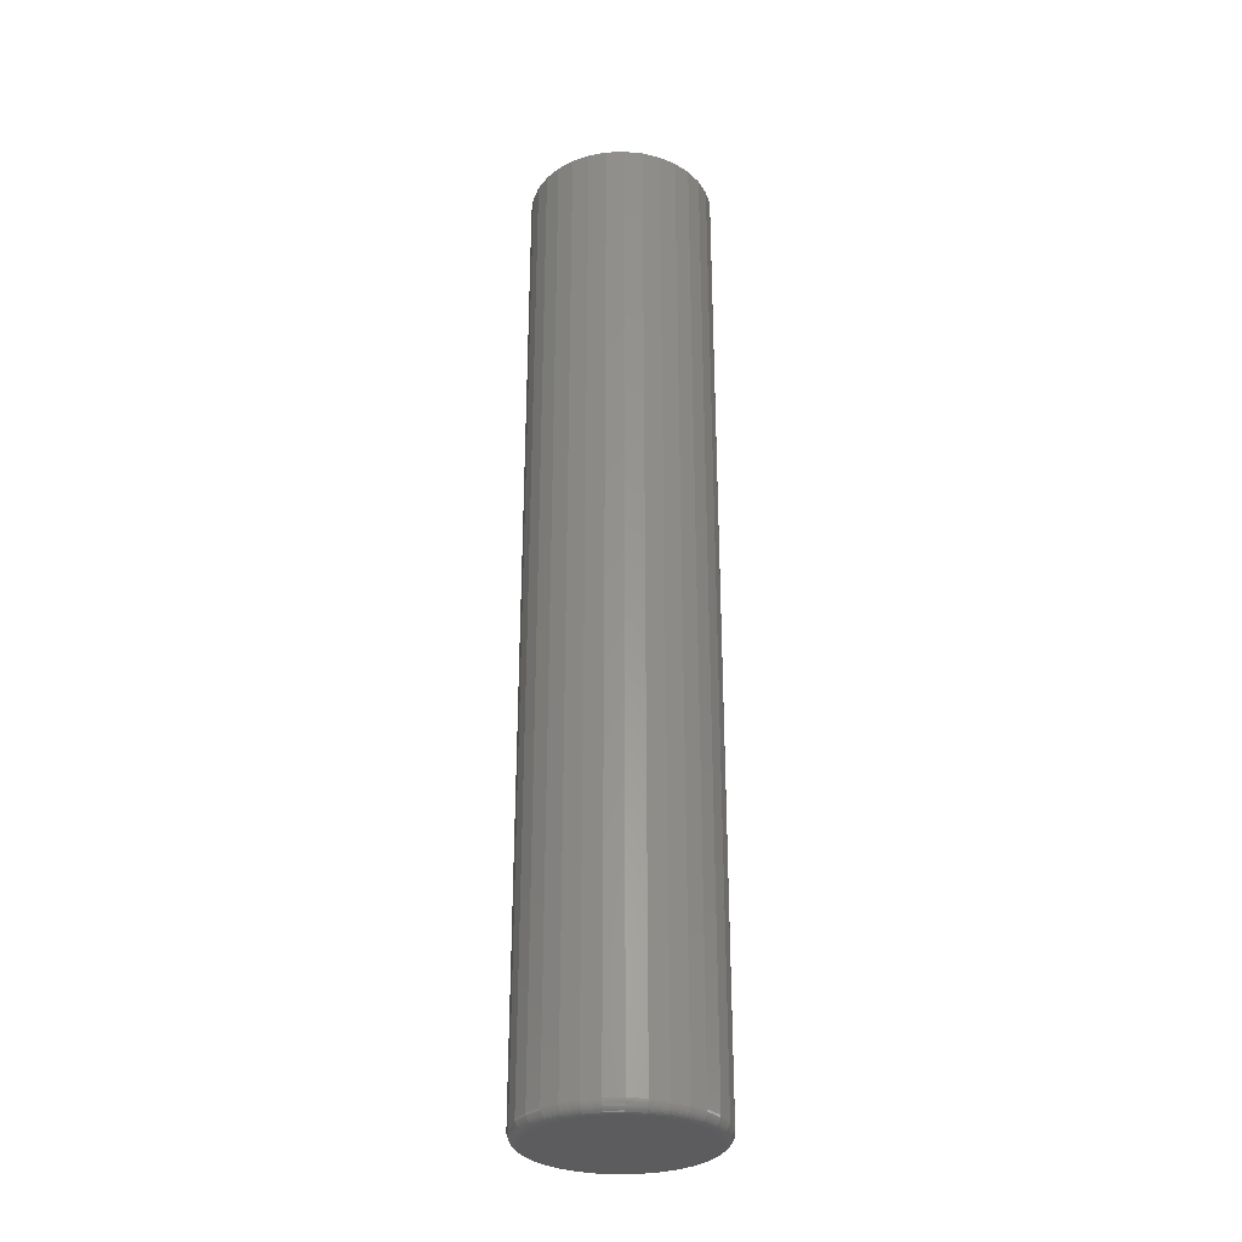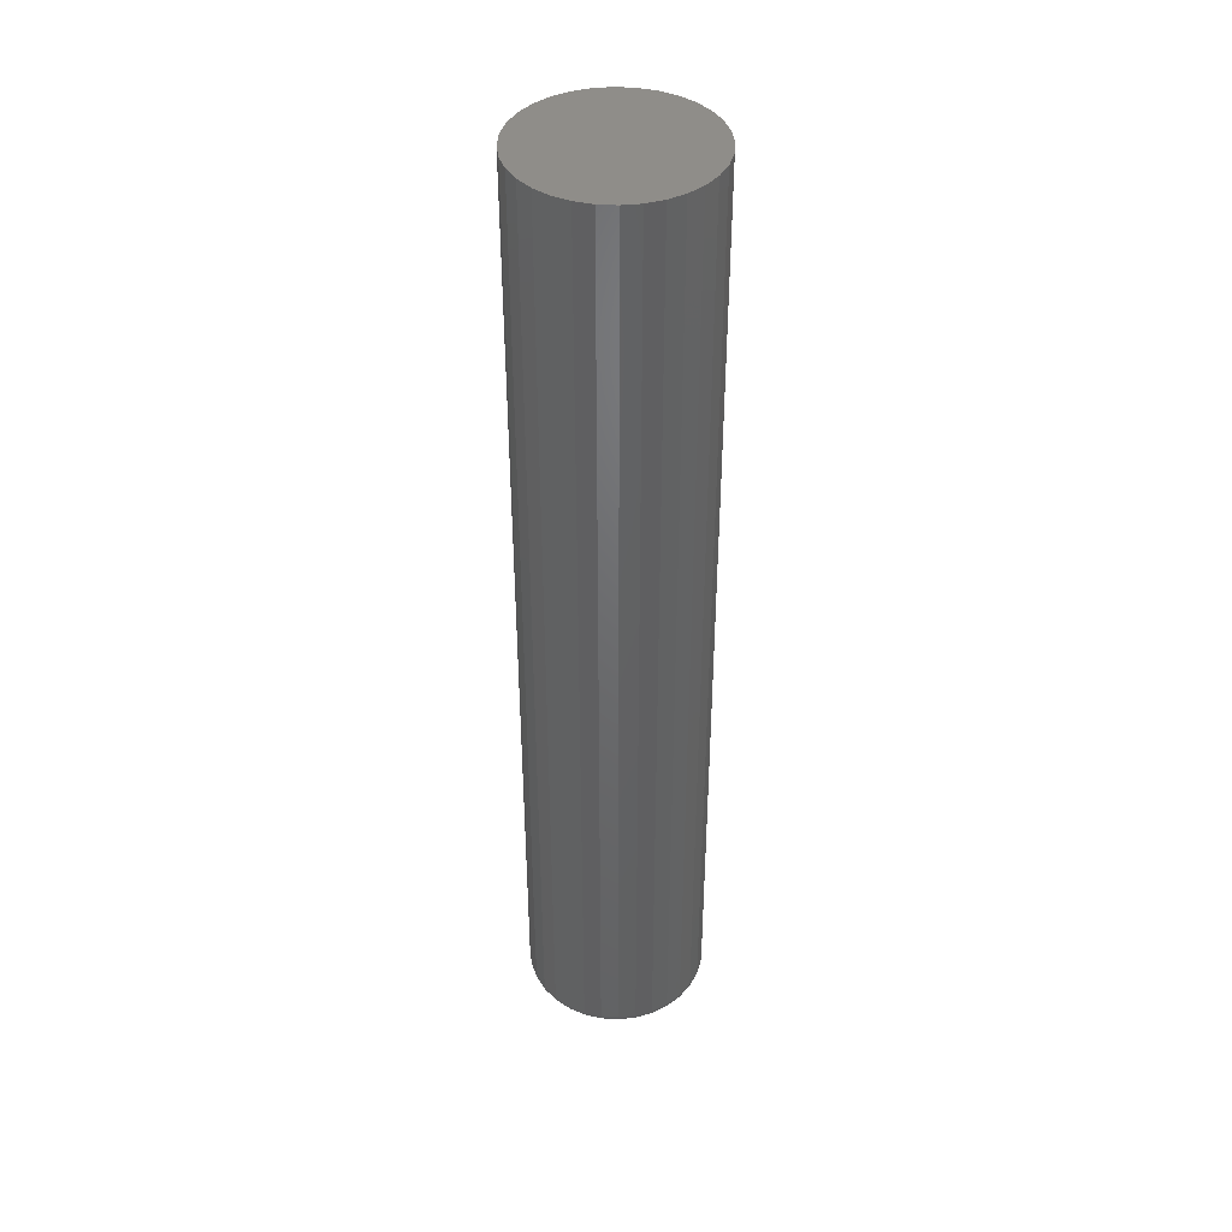
<metadata>
{"format":"stl","ext":"stl","renderer":"f3d","projection":"perspective","resolution":1024,"background":"white","views":[{"elev":-30.2,"azim":-159.6,"up":"+Y"},{"elev":41.5,"azim":99.7,"up":"+Y"}]}
</metadata>
<code>
# stl→obj: 320 verts, 636 faces
v -0.02319 -0.75 0.124
v 0.02616 -0.75 0.124
v 0.00148 -0.75 0.1265
v -0.04692 -0.75 0.1169
v 0.04988 -0.75 0.1169
v -0.06879 -0.75 0.1052
v 0.07175 -0.75 0.1052
v 0.07175 -0.75 -0.1052
v -0.04692 -0.75 -0.1169
v 0.04988 -0.75 -0.1169
v -0.02319 -0.75 -0.124
v 0.02616 -0.75 -0.124
v 0.00148 -0.75 -0.1265
v 0.09092 -0.75 0.08944
v -0.08795 -0.75 0.08944
v 0.1066 -0.75 0.07027
v -0.1037 -0.75 0.07027
v 0.1183 -0.75 0.0484
v -0.1154 -0.75 0.0484
v 0.1255 -0.75 0.02468
v -0.1226 -0.75 0.02468
v 0.128 -0.75 -6.862e-17
v -0.125 -0.75 -1.19e-16
v 0.1255 -0.75 -0.02468
v -0.1226 -0.75 -0.02468
v 0.1183 -0.75 -0.0484
v -0.1154 -0.75 -0.0484
v 0.1066 -0.75 -0.07027
v -0.1037 -0.75 -0.07027
v 0.09092 -0.75 -0.08944
v -0.08795 -0.75 -0.08944
v -0.06879 -0.75 -0.1052
v 0.1436 0.75 -1.74e-17
v 0.1436 -0.7344 -1.784e-16
v 0.1409 0.75 -0.02772
v 0.1409 -0.7344 -0.02772
v 0.1328 0.75 -0.05438
v 0.1328 -0.7344 -0.05438
v 0.1196 0.75 -0.07895
v 0.1196 -0.7344 -0.07895
v 0.102 0.75 -0.1005
v 0.102 -0.7344 -0.1005
v 0.08043 0.75 -0.1182
v 0.08043 -0.7344 -0.1182
v 0.05586 0.75 -0.1313
v 0.05586 -0.7344 -0.1313
v 0.0292 0.75 -0.1394
v 0.0292 -0.7344 -0.1394
v 0.00148 0.75 -0.1421
v 0.00148 -0.7344 -0.1421
v -0.02624 0.75 -0.1394
v -0.02624 -0.7344 -0.1394
v -0.0529 0.75 -0.1313
v -0.0529 -0.7344 -0.1313
v -0.07747 0.75 -0.1182
v -0.07747 -0.7344 -0.1182
v -0.099 0.75 -0.1005
v -0.099 -0.7344 -0.1005
v -0.1167 0.75 -0.07895
v -0.1167 -0.7344 -0.07895
v -0.1298 0.75 -0.05438
v -0.1298 -0.7344 -0.05438
v -0.1379 0.75 -0.02772
v -0.1379 -0.7344 -0.02772
v -0.1406 0.75 1.74e-17
v -0.1406 -0.7344 1.74e-17
v -0.1379 0.75 0.02772
v -0.1379 -0.7344 0.02772
v -0.1298 0.75 0.05438
v -0.1298 -0.7344 0.05438
v -0.1167 0.75 0.07895
v -0.1167 -0.7344 0.07895
v -0.099 0.75 0.1005
v -0.099 -0.7344 0.1005
v -0.07747 0.75 0.1182
v -0.07747 -0.7344 0.1182
v -0.0529 0.75 0.1313
v -0.0529 -0.7344 0.1313
v -0.02624 0.75 0.1394
v -0.02624 -0.7344 0.1394
v 0.00148 0.75 0.1421
v 0.00148 -0.7344 0.1421
v 0.0292 0.75 0.1394
v 0.0292 -0.7344 0.1394
v 0.05586 0.75 0.1313
v 0.05586 -0.7344 0.1313
v 0.08043 0.75 0.1182
v 0.08043 -0.7344 0.1182
v 0.102 0.75 0.1005
v 0.102 -0.7344 0.1005
v 0.1196 0.75 0.07895
v 0.1196 -0.7344 0.07895
v 0.1328 0.75 0.05438
v 0.1328 -0.7344 0.05438
v 0.1409 0.75 0.02772
v 0.1409 -0.7344 0.02772
v -0.128 -0.7497 -6.245e-17
v -0.1256 -0.7497 0.02527
v -0.131 -0.7488 -6.245e-17
v -0.1284 -0.7488 0.02584
v -0.1337 -0.7474 -6.245e-17
v -0.1311 -0.7474 0.02637
v -0.136 -0.7454 -6.245e-17
v -0.1334 -0.7454 0.02683
v -0.138 -0.7431 -6.245e-17
v -0.1353 -0.7431 0.02721
v -0.1394 -0.7404 -6.939e-17
v -0.1367 -0.7404 0.02749
v -0.1403 -0.7374 -6.245e-17
v -0.1376 -0.7374 0.02766
v 0.1285 -0.7497 0.02527
v 0.131 -0.7497 -2.151e-16
v 0.1314 -0.7488 0.02584
v 0.1339 -0.7488 -2.29e-16
v 0.134 -0.7474 0.02637
v 0.1366 -0.7474 -2.359e-16
v 0.1364 -0.7454 0.02683
v 0.139 -0.7454 -2.359e-16
v 0.1383 -0.7431 0.02721
v 0.141 -0.7431 -2.359e-16
v 0.1397 -0.7404 0.02749
v 0.1424 -0.7404 -2.29e-16
v 0.1406 -0.7374 0.02766
v 0.1433 -0.7374 -2.359e-16
v 0.1211 -0.7497 0.04957
v 0.1239 -0.7488 0.05069
v 0.1264 -0.7474 0.05172
v 0.1285 -0.7454 0.05263
v 0.1303 -0.7431 0.05337
v 0.1317 -0.7404 0.05393
v 0.1325 -0.7374 0.05427
v 0.1092 -0.7497 0.07196
v 0.1116 -0.7488 0.07359
v 0.1139 -0.7474 0.07509
v 0.1158 -0.7454 0.07641
v 0.1174 -0.7431 0.07749
v 0.1186 -0.7404 0.07829
v 0.1194 -0.7374 0.07878
v 0.09307 -0.7497 0.09159
v 0.09514 -0.7488 0.09366
v 0.09705 -0.7474 0.09557
v 0.09873 -0.7454 0.09725
v 0.1001 -0.7431 0.09862
v 0.1011 -0.7404 0.09964
v 0.1018 -0.7374 0.1003
v 0.07344 -0.7497 0.1077
v 0.07507 -0.7488 0.1101
v 0.07657 -0.7474 0.1124
v 0.07789 -0.7454 0.1144
v 0.07897 -0.7431 0.116
v 0.07977 -0.7404 0.1172
v 0.08026 -0.7374 0.1179
v 0.05105 -0.7497 0.1197
v 0.05217 -0.7488 0.1224
v 0.0532 -0.7474 0.1249
v 0.05411 -0.7454 0.1271
v 0.05485 -0.7431 0.1289
v 0.05541 -0.7404 0.1302
v 0.05575 -0.7374 0.131
v 0.02675 -0.7497 0.127
v 0.02732 -0.7488 0.1299
v 0.02785 -0.7474 0.1326
v 0.02831 -0.7454 0.1349
v 0.02869 -0.7431 0.1368
v 0.02897 -0.7404 0.1382
v 0.02915 -0.7374 0.1391
v 0.00148 -0.7497 0.1295
v 0.00148 -0.7488 0.1325
v 0.00148 -0.7474 0.1352
v 0.00148 -0.7454 0.1375
v 0.00148 -0.7431 0.1395
v 0.00148 -0.7404 0.1409
v 0.00148 -0.7374 0.1418
v -0.02379 -0.7497 0.127
v -0.02436 -0.7488 0.1299
v -0.02489 -0.7474 0.1326
v -0.02535 -0.7454 0.1349
v -0.02573 -0.7431 0.1368
v -0.02601 -0.7404 0.1382
v -0.02618 -0.7374 0.1391
v -0.04809 -0.7497 0.1197
v -0.04921 -0.7488 0.1224
v -0.05024 -0.7474 0.1249
v -0.05115 -0.7454 0.1271
v -0.05189 -0.7431 0.1289
v -0.05245 -0.7404 0.1302
v -0.05279 -0.7374 0.131
v -0.07048 -0.7497 0.1077
v -0.07211 -0.7488 0.1101
v -0.07361 -0.7474 0.1124
v -0.07493 -0.7454 0.1144
v -0.07601 -0.7431 0.116
v -0.07681 -0.7404 0.1172
v -0.0773 -0.7374 0.1179
v -0.09011 -0.7497 0.09159
v -0.09218 -0.7488 0.09366
v -0.09409 -0.7474 0.09557
v -0.09577 -0.7454 0.09725
v -0.09714 -0.7431 0.09862
v -0.09816 -0.7404 0.09964
v -0.09879 -0.7374 0.1003
v -0.1062 -0.7497 0.07196
v -0.1087 -0.7488 0.07359
v -0.1109 -0.7474 0.07509
v -0.1129 -0.7454 0.07641
v -0.1145 -0.7431 0.07749
v -0.1157 -0.7404 0.07829
v -0.1164 -0.7374 0.07878
v -0.1182 -0.7497 0.04957
v -0.1209 -0.7488 0.05069
v -0.1234 -0.7474 0.05172
v -0.1256 -0.7454 0.05263
v -0.1274 -0.7431 0.05337
v -0.1287 -0.7404 0.05393
v -0.1295 -0.7374 0.05427
v 0.1285 -0.7497 -0.02527
v 0.1314 -0.7488 -0.02584
v 0.134 -0.7474 -0.02637
v 0.1364 -0.7454 -0.02683
v 0.1383 -0.7431 -0.02721
v 0.1397 -0.7404 -0.02749
v 0.1406 -0.7374 -0.02766
v -0.1256 -0.7497 -0.02527
v -0.1284 -0.7488 -0.02584
v -0.1311 -0.7474 -0.02637
v -0.1334 -0.7454 -0.02683
v -0.1353 -0.7431 -0.02721
v -0.1367 -0.7404 -0.02749
v -0.1376 -0.7374 -0.02766
v -0.1182 -0.7497 -0.04957
v -0.1209 -0.7488 -0.05069
v -0.1234 -0.7474 -0.05172
v -0.1256 -0.7454 -0.05263
v -0.1274 -0.7431 -0.05337
v -0.1287 -0.7404 -0.05393
v -0.1295 -0.7374 -0.05427
v -0.1062 -0.7497 -0.07196
v -0.1087 -0.7488 -0.07359
v -0.1109 -0.7474 -0.07509
v -0.1129 -0.7454 -0.07641
v -0.1145 -0.7431 -0.07749
v -0.1157 -0.7404 -0.07829
v -0.1164 -0.7374 -0.07878
v -0.09011 -0.7497 -0.09159
v -0.09218 -0.7488 -0.09366
v -0.09409 -0.7474 -0.09557
v -0.09577 -0.7454 -0.09725
v -0.09714 -0.7431 -0.09862
v -0.09816 -0.7404 -0.09964
v -0.09879 -0.7374 -0.1003
v -0.07048 -0.7497 -0.1077
v -0.07211 -0.7488 -0.1101
v -0.07361 -0.7474 -0.1124
v -0.07493 -0.7454 -0.1144
v -0.07601 -0.7431 -0.116
v -0.07681 -0.7404 -0.1172
v -0.0773 -0.7374 -0.1179
v -0.04809 -0.7497 -0.1197
v -0.04921 -0.7488 -0.1224
v -0.05024 -0.7474 -0.1249
v -0.05115 -0.7454 -0.1271
v -0.05189 -0.7431 -0.1289
v -0.05245 -0.7404 -0.1302
v -0.05279 -0.7374 -0.131
v -0.02379 -0.7497 -0.127
v -0.02436 -0.7488 -0.1299
v -0.02489 -0.7474 -0.1326
v -0.02535 -0.7454 -0.1349
v -0.02573 -0.7431 -0.1368
v -0.02601 -0.7404 -0.1382
v -0.02618 -0.7374 -0.1391
v 0.00148 -0.7497 -0.1295
v 0.00148 -0.7488 -0.1325
v 0.00148 -0.7474 -0.1352
v 0.00148 -0.7454 -0.1375
v 0.00148 -0.7431 -0.1395
v 0.00148 -0.7404 -0.1409
v 0.00148 -0.7374 -0.1418
v 0.02675 -0.7497 -0.127
v 0.02732 -0.7488 -0.1299
v 0.02785 -0.7474 -0.1326
v 0.02831 -0.7454 -0.1349
v 0.02869 -0.7431 -0.1368
v 0.02897 -0.7404 -0.1382
v 0.02915 -0.7374 -0.1391
v 0.05105 -0.7497 -0.1197
v 0.05217 -0.7488 -0.1224
v 0.0532 -0.7474 -0.1249
v 0.05411 -0.7454 -0.1271
v 0.05485 -0.7431 -0.1289
v 0.05541 -0.7404 -0.1302
v 0.05575 -0.7374 -0.131
v 0.07344 -0.7497 -0.1077
v 0.07507 -0.7488 -0.1101
v 0.07657 -0.7474 -0.1124
v 0.07789 -0.7454 -0.1144
v 0.07897 -0.7431 -0.116
v 0.07977 -0.7404 -0.1172
v 0.08026 -0.7374 -0.1179
v 0.09307 -0.7497 -0.09159
v 0.09514 -0.7488 -0.09366
v 0.09705 -0.7474 -0.09557
v 0.09873 -0.7454 -0.09725
v 0.1001 -0.7431 -0.09862
v 0.1011 -0.7404 -0.09964
v 0.1018 -0.7374 -0.1003
v 0.1092 -0.7497 -0.07196
v 0.1116 -0.7488 -0.07359
v 0.1139 -0.7474 -0.07509
v 0.1158 -0.7454 -0.07641
v 0.1174 -0.7431 -0.07749
v 0.1186 -0.7404 -0.07829
v 0.1194 -0.7374 -0.07878
v 0.1211 -0.7497 -0.04957
v 0.1239 -0.7488 -0.05069
v 0.1264 -0.7474 -0.05172
v 0.1285 -0.7454 -0.05263
v 0.1303 -0.7431 -0.05337
v 0.1317 -0.7404 -0.05393
v 0.1325 -0.7374 -0.05427
f 1 2 3
f 2 1 4
f 2 4 5
f 5 4 6
f 5 6 7
f 8 9 10
f 10 9 11
f 10 11 12
f 12 11 13
f 7 6 14
f 14 6 15
f 14 15 16
f 16 15 17
f 16 17 18
f 18 17 19
f 18 19 20
f 20 19 21
f 20 21 22
f 22 21 23
f 22 23 24
f 24 23 25
f 24 25 26
f 26 25 27
f 26 27 28
f 28 27 29
f 28 29 30
f 30 29 31
f 30 31 8
f 8 31 32
f 8 32 9
f 33 34 35
f 35 34 36
f 35 36 37
f 37 36 38
f 37 38 39
f 39 38 40
f 39 40 41
f 41 40 42
f 41 42 43
f 43 42 44
f 43 44 45
f 45 44 46
f 45 46 47
f 47 46 48
f 47 48 49
f 49 48 50
f 49 50 51
f 51 50 52
f 51 52 53
f 53 52 54
f 53 54 55
f 55 54 56
f 55 56 57
f 57 56 58
f 57 58 59
f 59 58 60
f 59 60 61
f 61 60 62
f 61 62 63
f 63 62 64
f 63 64 65
f 65 64 66
f 65 66 67
f 67 66 68
f 67 68 69
f 69 68 70
f 69 70 71
f 71 70 72
f 71 72 73
f 73 72 74
f 73 74 75
f 75 74 76
f 75 76 77
f 77 76 78
f 77 78 79
f 79 78 80
f 79 80 81
f 81 80 82
f 81 82 83
f 83 82 84
f 83 84 85
f 85 84 86
f 85 86 87
f 87 86 88
f 87 88 89
f 89 88 90
f 89 90 91
f 91 90 92
f 91 92 93
f 93 92 94
f 93 94 95
f 95 94 96
f 95 96 33
f 33 96 34
f 23 21 97
f 97 21 98
f 97 98 99
f 99 98 100
f 99 100 101
f 101 100 102
f 101 102 103
f 103 102 104
f 103 104 105
f 105 104 106
f 105 106 107
f 107 106 108
f 107 108 109
f 109 108 110
f 109 110 66
f 66 110 68
f 20 22 111
f 111 22 112
f 111 112 113
f 113 112 114
f 113 114 115
f 115 114 116
f 115 116 117
f 117 116 118
f 117 118 119
f 119 118 120
f 119 120 121
f 121 120 122
f 121 122 123
f 123 122 124
f 123 124 96
f 96 124 34
f 18 20 125
f 125 20 111
f 125 111 126
f 126 111 113
f 126 113 127
f 127 113 115
f 127 115 128
f 128 115 117
f 128 117 129
f 129 117 119
f 129 119 130
f 130 119 121
f 130 121 131
f 131 121 123
f 131 123 94
f 94 123 96
f 16 18 132
f 132 18 125
f 132 125 133
f 133 125 126
f 133 126 134
f 134 126 127
f 134 127 135
f 135 127 128
f 135 128 136
f 136 128 129
f 136 129 137
f 137 129 130
f 137 130 138
f 138 130 131
f 138 131 92
f 92 131 94
f 14 16 139
f 139 16 132
f 139 132 140
f 140 132 133
f 140 133 141
f 141 133 134
f 141 134 142
f 142 134 135
f 142 135 143
f 143 135 136
f 143 136 144
f 144 136 137
f 144 137 145
f 145 137 138
f 145 138 90
f 90 138 92
f 7 14 146
f 146 14 139
f 146 139 147
f 147 139 140
f 147 140 148
f 148 140 141
f 148 141 149
f 149 141 142
f 149 142 150
f 150 142 143
f 150 143 151
f 151 143 144
f 151 144 152
f 152 144 145
f 152 145 88
f 88 145 90
f 5 7 153
f 153 7 146
f 153 146 154
f 154 146 147
f 154 147 155
f 155 147 148
f 155 148 156
f 156 148 149
f 156 149 157
f 157 149 150
f 157 150 158
f 158 150 151
f 158 151 159
f 159 151 152
f 159 152 86
f 86 152 88
f 2 5 160
f 160 5 153
f 160 153 161
f 161 153 154
f 161 154 162
f 162 154 155
f 162 155 163
f 163 155 156
f 163 156 164
f 164 156 157
f 164 157 165
f 165 157 158
f 165 158 166
f 166 158 159
f 166 159 84
f 84 159 86
f 3 2 167
f 167 2 160
f 167 160 168
f 168 160 161
f 168 161 169
f 169 161 162
f 169 162 170
f 170 162 163
f 170 163 171
f 171 163 164
f 171 164 172
f 172 164 165
f 172 165 173
f 173 165 166
f 173 166 82
f 82 166 84
f 1 3 174
f 174 3 167
f 174 167 175
f 175 167 168
f 175 168 176
f 176 168 169
f 176 169 177
f 177 169 170
f 177 170 178
f 178 170 171
f 178 171 179
f 179 171 172
f 179 172 180
f 180 172 173
f 180 173 80
f 80 173 82
f 4 1 181
f 181 1 174
f 181 174 182
f 182 174 175
f 182 175 183
f 183 175 176
f 183 176 184
f 184 176 177
f 184 177 185
f 185 177 178
f 185 178 186
f 186 178 179
f 186 179 187
f 187 179 180
f 187 180 78
f 78 180 80
f 6 4 188
f 188 4 181
f 188 181 189
f 189 181 182
f 189 182 190
f 190 182 183
f 190 183 191
f 191 183 184
f 191 184 192
f 192 184 185
f 192 185 193
f 193 185 186
f 193 186 194
f 194 186 187
f 194 187 76
f 76 187 78
f 15 6 195
f 195 6 188
f 195 188 196
f 196 188 189
f 196 189 197
f 197 189 190
f 197 190 198
f 198 190 191
f 198 191 199
f 199 191 192
f 199 192 200
f 200 192 193
f 200 193 201
f 201 193 194
f 201 194 74
f 74 194 76
f 17 15 202
f 202 15 195
f 202 195 203
f 203 195 196
f 203 196 204
f 204 196 197
f 204 197 205
f 205 197 198
f 205 198 206
f 206 198 199
f 206 199 207
f 207 199 200
f 207 200 208
f 208 200 201
f 208 201 72
f 72 201 74
f 19 17 209
f 209 17 202
f 209 202 210
f 210 202 203
f 210 203 211
f 211 203 204
f 211 204 212
f 212 204 205
f 212 205 213
f 213 205 206
f 213 206 214
f 214 206 207
f 214 207 215
f 215 207 208
f 215 208 70
f 70 208 72
f 21 19 98
f 98 19 209
f 98 209 100
f 100 209 210
f 100 210 102
f 102 210 211
f 102 211 104
f 104 211 212
f 104 212 106
f 106 212 213
f 106 213 108
f 108 213 214
f 108 214 110
f 110 214 215
f 110 215 68
f 68 215 70
f 22 24 112
f 112 24 216
f 112 216 114
f 114 216 217
f 114 217 116
f 116 217 218
f 116 218 118
f 118 218 219
f 118 219 120
f 120 219 220
f 120 220 122
f 122 220 221
f 122 221 124
f 124 221 222
f 124 222 34
f 34 222 36
f 25 23 223
f 223 23 97
f 223 97 224
f 224 97 99
f 224 99 225
f 225 99 101
f 225 101 226
f 226 101 103
f 226 103 227
f 227 103 105
f 227 105 228
f 228 105 107
f 228 107 229
f 229 107 109
f 229 109 64
f 64 109 66
f 27 25 230
f 230 25 223
f 230 223 231
f 231 223 224
f 231 224 232
f 232 224 225
f 232 225 233
f 233 225 226
f 233 226 234
f 234 226 227
f 234 227 235
f 235 227 228
f 235 228 236
f 236 228 229
f 236 229 62
f 62 229 64
f 29 27 237
f 237 27 230
f 237 230 238
f 238 230 231
f 238 231 239
f 239 231 232
f 239 232 240
f 240 232 233
f 240 233 241
f 241 233 234
f 241 234 242
f 242 234 235
f 242 235 243
f 243 235 236
f 243 236 60
f 60 236 62
f 31 29 244
f 244 29 237
f 244 237 245
f 245 237 238
f 245 238 246
f 246 238 239
f 246 239 247
f 247 239 240
f 247 240 248
f 248 240 241
f 248 241 249
f 249 241 242
f 249 242 250
f 250 242 243
f 250 243 58
f 58 243 60
f 32 31 251
f 251 31 244
f 251 244 252
f 252 244 245
f 252 245 253
f 253 245 246
f 253 246 254
f 254 246 247
f 254 247 255
f 255 247 248
f 255 248 256
f 256 248 249
f 256 249 257
f 257 249 250
f 257 250 56
f 56 250 58
f 9 32 258
f 258 32 251
f 258 251 259
f 259 251 252
f 259 252 260
f 260 252 253
f 260 253 261
f 261 253 254
f 261 254 262
f 262 254 255
f 262 255 263
f 263 255 256
f 263 256 264
f 264 256 257
f 264 257 54
f 54 257 56
f 11 9 265
f 265 9 258
f 265 258 266
f 266 258 259
f 266 259 267
f 267 259 260
f 267 260 268
f 268 260 261
f 268 261 269
f 269 261 262
f 269 262 270
f 270 262 263
f 270 263 271
f 271 263 264
f 271 264 52
f 52 264 54
f 13 11 272
f 272 11 265
f 272 265 273
f 273 265 266
f 273 266 274
f 274 266 267
f 274 267 275
f 275 267 268
f 275 268 276
f 276 268 269
f 276 269 277
f 277 269 270
f 277 270 278
f 278 270 271
f 278 271 50
f 50 271 52
f 12 13 279
f 279 13 272
f 279 272 280
f 280 272 273
f 280 273 281
f 281 273 274
f 281 274 282
f 282 274 275
f 282 275 283
f 283 275 276
f 283 276 284
f 284 276 277
f 284 277 285
f 285 277 278
f 285 278 48
f 48 278 50
f 10 12 286
f 286 12 279
f 286 279 287
f 287 279 280
f 287 280 288
f 288 280 281
f 288 281 289
f 289 281 282
f 289 282 290
f 290 282 283
f 290 283 291
f 291 283 284
f 291 284 292
f 292 284 285
f 292 285 46
f 46 285 48
f 8 10 293
f 293 10 286
f 293 286 294
f 294 286 287
f 294 287 295
f 295 287 288
f 295 288 296
f 296 288 289
f 296 289 297
f 297 289 290
f 297 290 298
f 298 290 291
f 298 291 299
f 299 291 292
f 299 292 44
f 44 292 46
f 30 8 300
f 300 8 293
f 300 293 301
f 301 293 294
f 301 294 302
f 302 294 295
f 302 295 303
f 303 295 296
f 303 296 304
f 304 296 297
f 304 297 305
f 305 297 298
f 305 298 306
f 306 298 299
f 306 299 42
f 42 299 44
f 28 30 307
f 307 30 300
f 307 300 308
f 308 300 301
f 308 301 309
f 309 301 302
f 309 302 310
f 310 302 303
f 310 303 311
f 311 303 304
f 311 304 312
f 312 304 305
f 312 305 313
f 313 305 306
f 313 306 40
f 40 306 42
f 26 28 314
f 314 28 307
f 314 307 315
f 315 307 308
f 315 308 316
f 316 308 309
f 316 309 317
f 317 309 310
f 317 310 318
f 318 310 311
f 318 311 319
f 319 311 312
f 319 312 320
f 320 312 313
f 320 313 38
f 38 313 40
f 24 26 216
f 216 26 314
f 216 314 217
f 217 314 315
f 217 315 218
f 218 315 316
f 218 316 219
f 219 316 317
f 219 317 220
f 220 317 318
f 220 318 221
f 221 318 319
f 221 319 222
f 222 319 320
f 222 320 36
f 36 320 38
f 81 83 79
f 77 79 83
f 85 77 83
f 47 51 45
f 49 51 47
f 51 53 45
f 45 53 55
f 45 55 43
f 43 55 57
f 43 57 41
f 41 57 59
f 41 59 39
f 39 59 61
f 39 61 37
f 37 61 63
f 37 63 35
f 35 63 65
f 35 65 33
f 33 65 67
f 33 67 95
f 95 67 69
f 95 69 93
f 93 69 71
f 93 71 91
f 91 71 73
f 91 73 89
f 89 73 75
f 89 75 87
f 87 75 77
f 87 77 85

</code>
